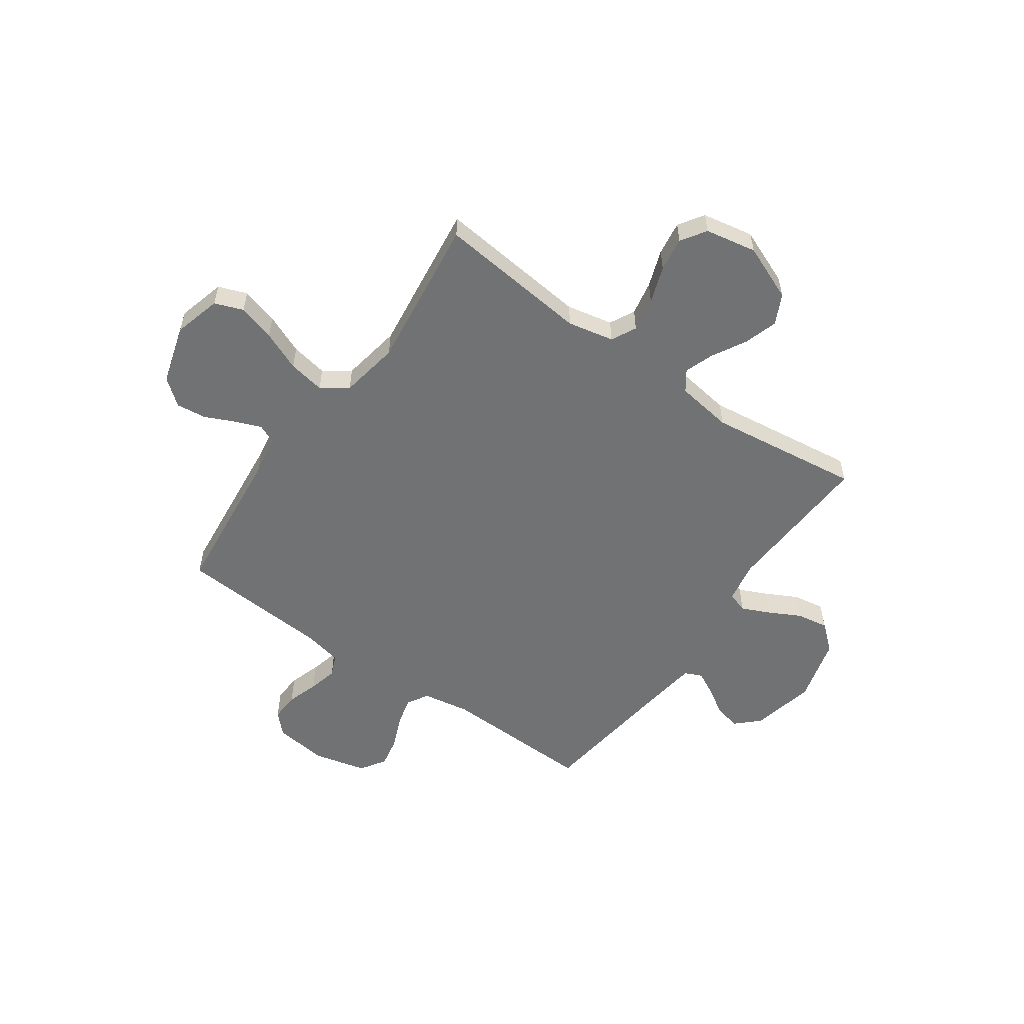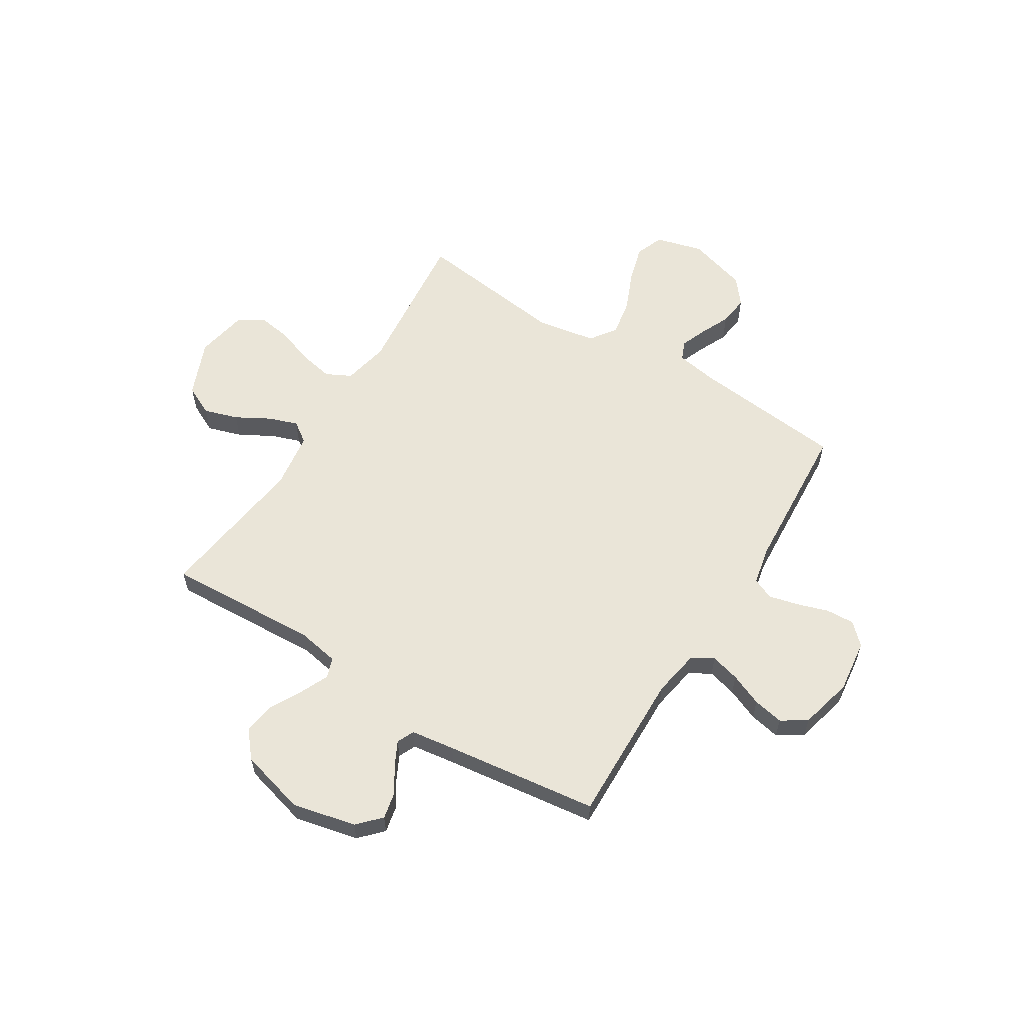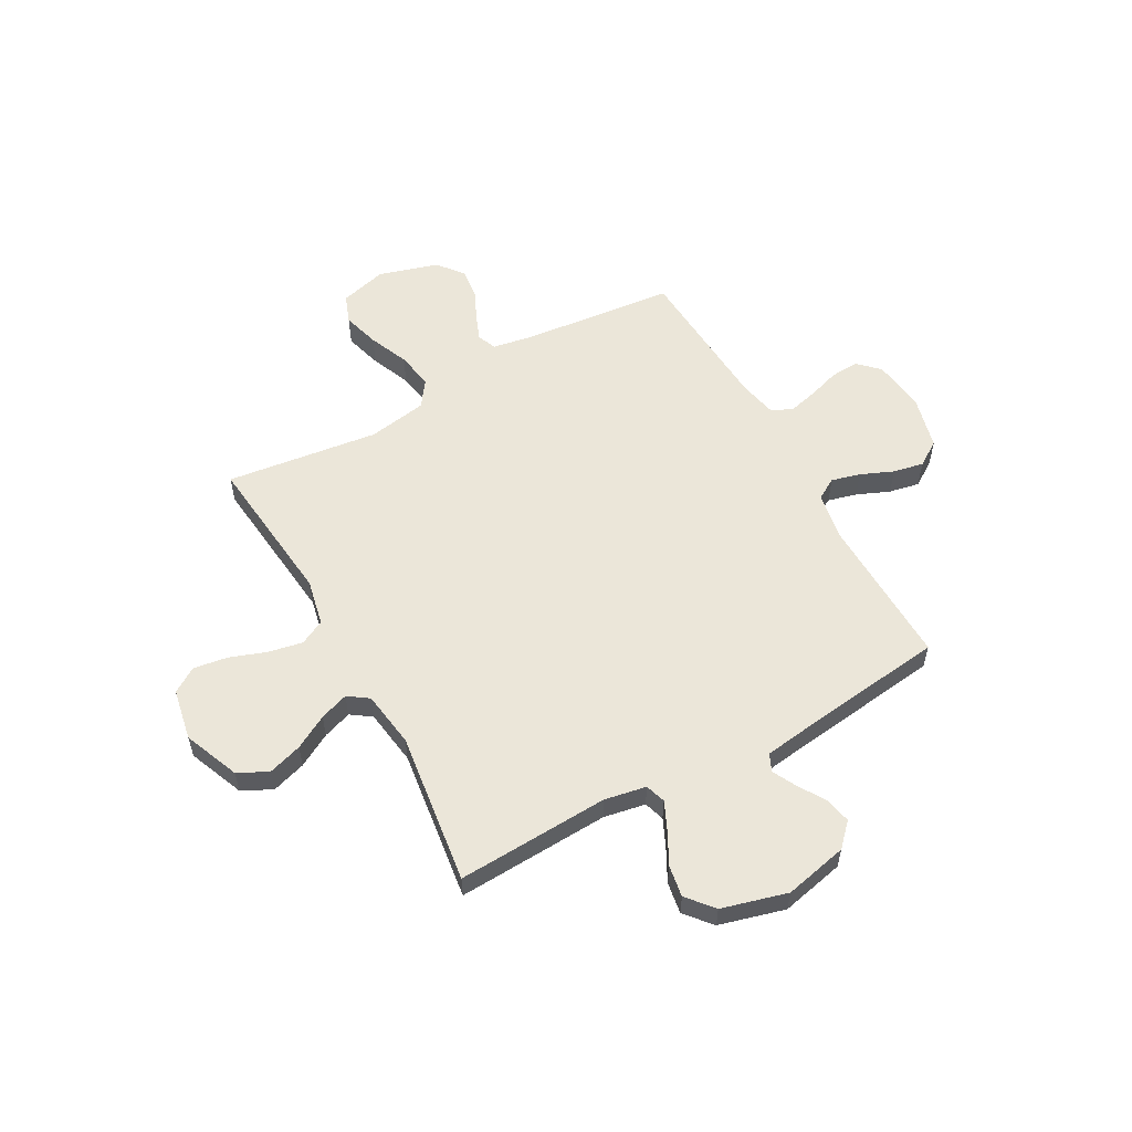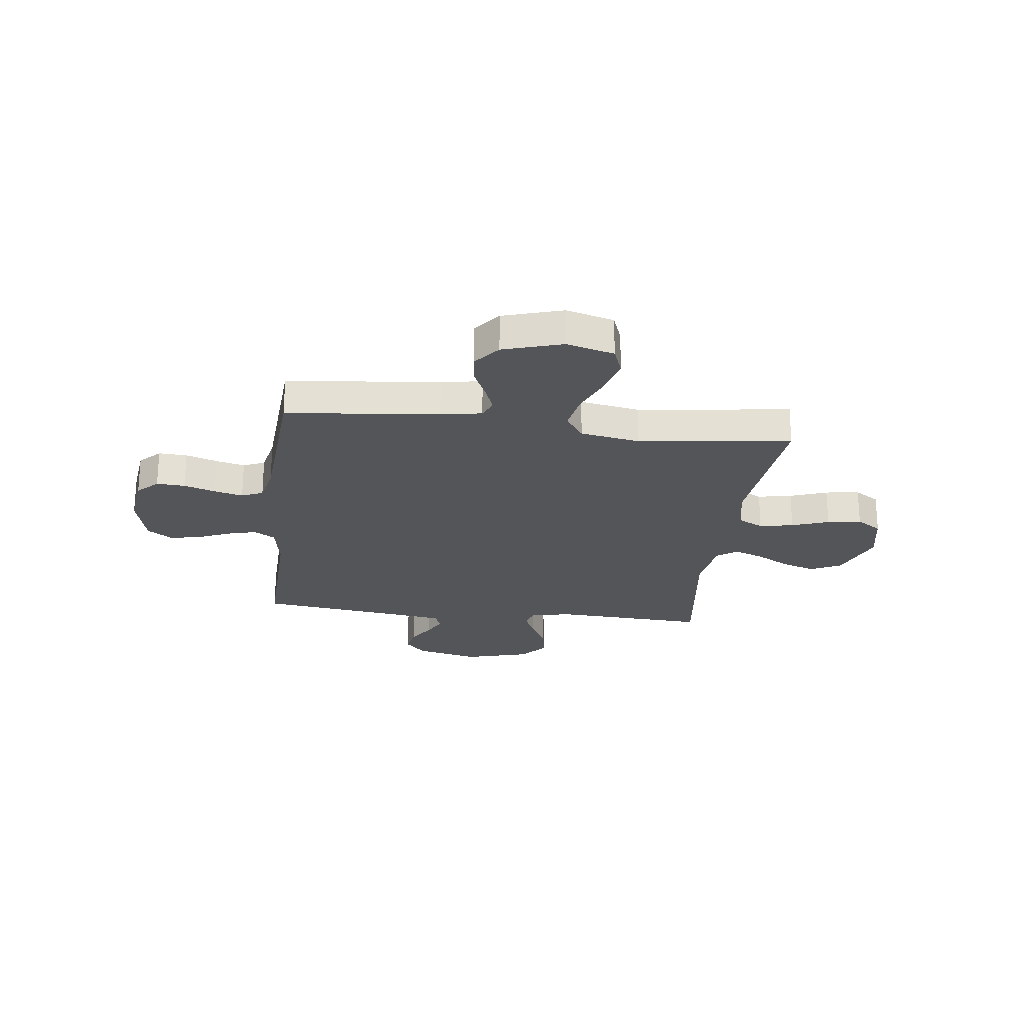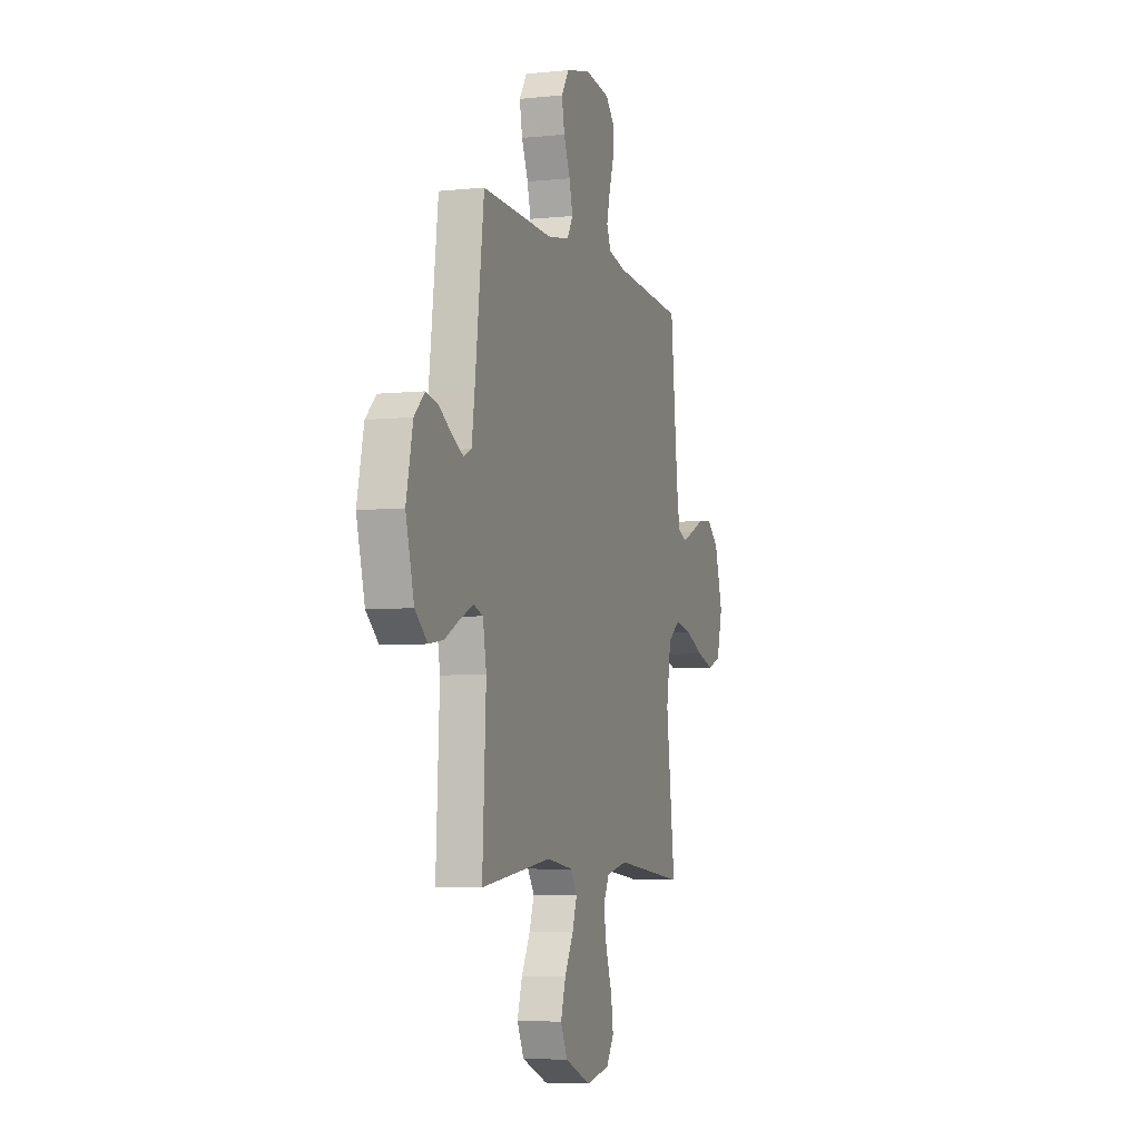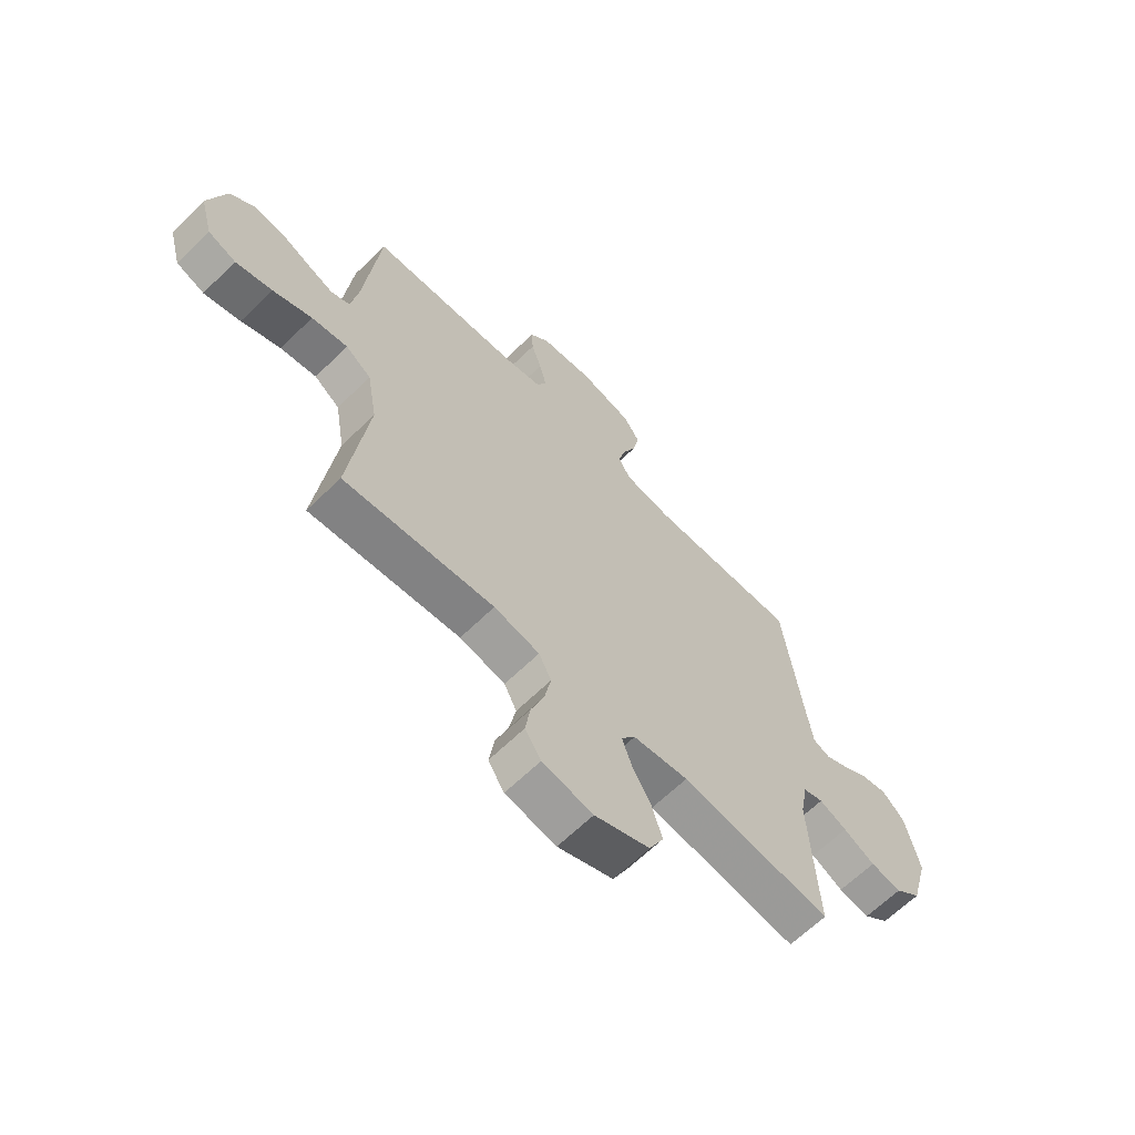
<metadata>
{"format":"obj","ext":"obj","renderer":"f3d","projection":"perspective","resolution":1024,"background":"white","views":[{"elev":-55.5,"azim":144.8,"up":"+Y"},{"elev":58.8,"azim":-58.1,"up":"+Y"},{"elev":56.6,"azim":-118.9,"up":"+Y"},{"elev":-24.2,"azim":83.0,"up":"+Y"},{"elev":-5.7,"azim":-72.3,"up":"+Z"},{"elev":-64.8,"azim":134.4,"up":"+Z"}]}
</metadata>
<code>
v 0.5 0.07 -0.5
v 0.2 0.07 -0.468
v 0.109 0.07 -0.487
v 0.084 0.07 -0.536
v 0.097 0.07 -0.603
v 0.123 0.07 -0.676
v 0.133 0.07 -0.743
v 0.101 0.07 -0.792
v 0 0.07 -0.811
v -0.11 0.07 -0.766
v -0.139 0.07 -0.707
v -0.118 0.07 -0.64
v -0.081 0.07 -0.574
v -0.061 0.07 -0.517
v -0.089 0.07 -0.477
v -0.2 0.07 -0.461
v -0.5 0.07 -0.5
v -0.485 0.07 -0.2
v -0.5 0.07 -0.118
v -0.54 0.07 -0.105
v -0.595 0.07 -0.13
v -0.658 0.07 -0.163
v -0.72 0.07 -0.173
v -0.772 0.07 -0.129
v -0.807 0.07 0
v -0.779 0.07 0.125
v -0.735 0.07 0.167
v -0.683 0.07 0.156
v -0.631 0.07 0.123
v -0.584 0.07 0.099
v -0.55 0.07 0.114
v -0.538 0.07 0.2
v -0.5 0.07 0.5
v -0.2 0.07 0.492
v -0.107 0.07 0.508
v -0.082 0.07 0.55
v -0.097 0.07 0.607
v -0.124 0.07 0.671
v -0.136 0.07 0.731
v -0.104 0.07 0.78
v 0 0.07 0.806
v 0.105 0.07 0.793
v 0.144 0.07 0.753
v 0.141 0.07 0.697
v 0.121 0.07 0.635
v 0.107 0.07 0.578
v 0.125 0.07 0.536
v 0.2 0.07 0.52
v 0.5 0.07 0.5
v 0.531 0.07 0.2
v 0.545 0.07 0.12
v 0.582 0.07 0.104
v 0.633 0.07 0.124
v 0.692 0.07 0.151
v 0.751 0.07 0.158
v 0.802 0.07 0.117
v 0.837 0.07 0
v 0.812 0.07 -0.093
v 0.756 0.07 -0.114
v 0.683 0.07 -0.093
v 0.605 0.07 -0.06
v 0.533 0.07 -0.047
v 0.482 0.07 -0.083
v 0.462 0.07 -0.2
v 0.5 0 -0.5
v 0.2 0 -0.468
v 0.109 0 -0.487
v 0.084 0 -0.536
v 0.097 0 -0.603
v 0.123 0 -0.676
v 0.133 0 -0.743
v 0.101 0 -0.792
v 0 0 -0.811
v -0.11 0 -0.766
v -0.139 0 -0.707
v -0.118 0 -0.64
v -0.081 0 -0.574
v -0.061 0 -0.517
v -0.089 0 -0.477
v -0.2 0 -0.461
v -0.5 0 -0.5
v -0.485 0 -0.2
v -0.5 0 -0.118
v -0.54 0 -0.105
v -0.595 0 -0.13
v -0.658 0 -0.163
v -0.72 0 -0.173
v -0.772 0 -0.129
v -0.807 0 0
v -0.779 0 0.125
v -0.735 0 0.167
v -0.683 0 0.156
v -0.631 0 0.123
v -0.584 0 0.099
v -0.55 0 0.114
v -0.538 0 0.2
v -0.5 0 0.5
v -0.2 0 0.492
v -0.107 0 0.508
v -0.082 0 0.55
v -0.097 0 0.607
v -0.124 0 0.671
v -0.136 0 0.731
v -0.104 0 0.78
v 0 0 0.806
v 0.105 0 0.793
v 0.144 0 0.753
v 0.141 0 0.697
v 0.121 0 0.635
v 0.107 0 0.578
v 0.125 0 0.536
v 0.2 0 0.52
v 0.5 0 0.5
v 0.531 0 0.2
v 0.545 0 0.12
v 0.582 0 0.104
v 0.633 0 0.124
v 0.692 0 0.151
v 0.751 0 0.158
v 0.802 0 0.117
v 0.837 0 0
v 0.812 0 -0.093
v 0.756 0 -0.114
v 0.683 0 -0.093
v 0.605 0 -0.06
v 0.533 0 -0.047
v 0.482 0 -0.083
v 0.462 0 -0.2
f 58 59 60 61
f 58 61 62
f 57 58 62
f 56 57 62
f 53 54 55 56
f 52 53 56 62
f 51 52 62 63
f 48 49 50
f 47 48 50 51
f 42 43 44 45
f 42 45 46
f 41 42 46
f 40 41 46 47
f 37 38 39 40
f 36 37 40 47
f 32 33 34
f 31 32 34 35
f 26 27 28 29
f 26 29 30
f 25 26 30
f 24 25 30 31
f 21 22 23 24
f 20 21 24 31
f 16 17 18
f 15 16 18 19
f 10 11 12 13
f 10 13 14
f 9 10 14
f 8 9 14
f 5 6 7 8
f 4 5 8 14
f 3 4 14 15
f 64 1 2
f 63 64 2 3
f 35 36 47 51
f 19 20 31 35
f 19 35 51 63
f 3 15 19 63
f 125 124 123 122
f 126 125 122
f 126 122 121
f 126 121 120
f 120 119 118 117
f 126 120 117 116
f 127 126 116 115
f 114 113 112
f 115 114 112 111
f 109 108 107 106
f 110 109 106
f 110 106 105
f 111 110 105 104
f 104 103 102 101
f 111 104 101 100
f 98 97 96
f 99 98 96 95
f 93 92 91 90
f 94 93 90
f 94 90 89
f 95 94 89 88
f 88 87 86 85
f 95 88 85 84
f 82 81 80
f 83 82 80 79
f 77 76 75 74
f 78 77 74
f 78 74 73
f 78 73 72
f 72 71 70 69
f 78 72 69 68
f 79 78 68 67
f 66 65 128
f 67 66 128 127
f 115 111 100 99
f 99 95 84 83
f 127 115 99 83
f 127 83 79 67
f 1 65 66 2
f 2 66 67 3
f 3 67 68 4
f 4 68 69 5
f 5 69 70 6
f 6 70 71 7
f 7 71 72 8
f 8 72 73 9
f 9 73 74 10
f 10 74 75 11
f 11 75 76 12
f 12 76 77 13
f 13 77 78 14
f 14 78 79 15
f 15 79 80 16
f 16 80 81 17
f 17 81 82 18
f 18 82 83 19
f 19 83 84 20
f 20 84 85 21
f 21 85 86 22
f 22 86 87 23
f 23 87 88 24
f 24 88 89 25
f 25 89 90 26
f 26 90 91 27
f 27 91 92 28
f 28 92 93 29
f 29 93 94 30
f 30 94 95 31
f 31 95 96 32
f 32 96 97 33
f 33 97 98 34
f 34 98 99 35
f 35 99 100 36
f 36 100 101 37
f 37 101 102 38
f 38 102 103 39
f 39 103 104 40
f 40 104 105 41
f 41 105 106 42
f 42 106 107 43
f 43 107 108 44
f 44 108 109 45
f 45 109 110 46
f 46 110 111 47
f 47 111 112 48
f 48 112 113 49
f 49 113 114 50
f 50 114 115 51
f 51 115 116 52
f 52 116 117 53
f 53 117 118 54
f 54 118 119 55
f 55 119 120 56
f 56 120 121 57
f 57 121 122 58
f 58 122 123 59
f 59 123 124 60
f 60 124 125 61
f 61 125 126 62
f 62 126 127 63
f 63 127 128 64
f 64 128 65 1

</code>
